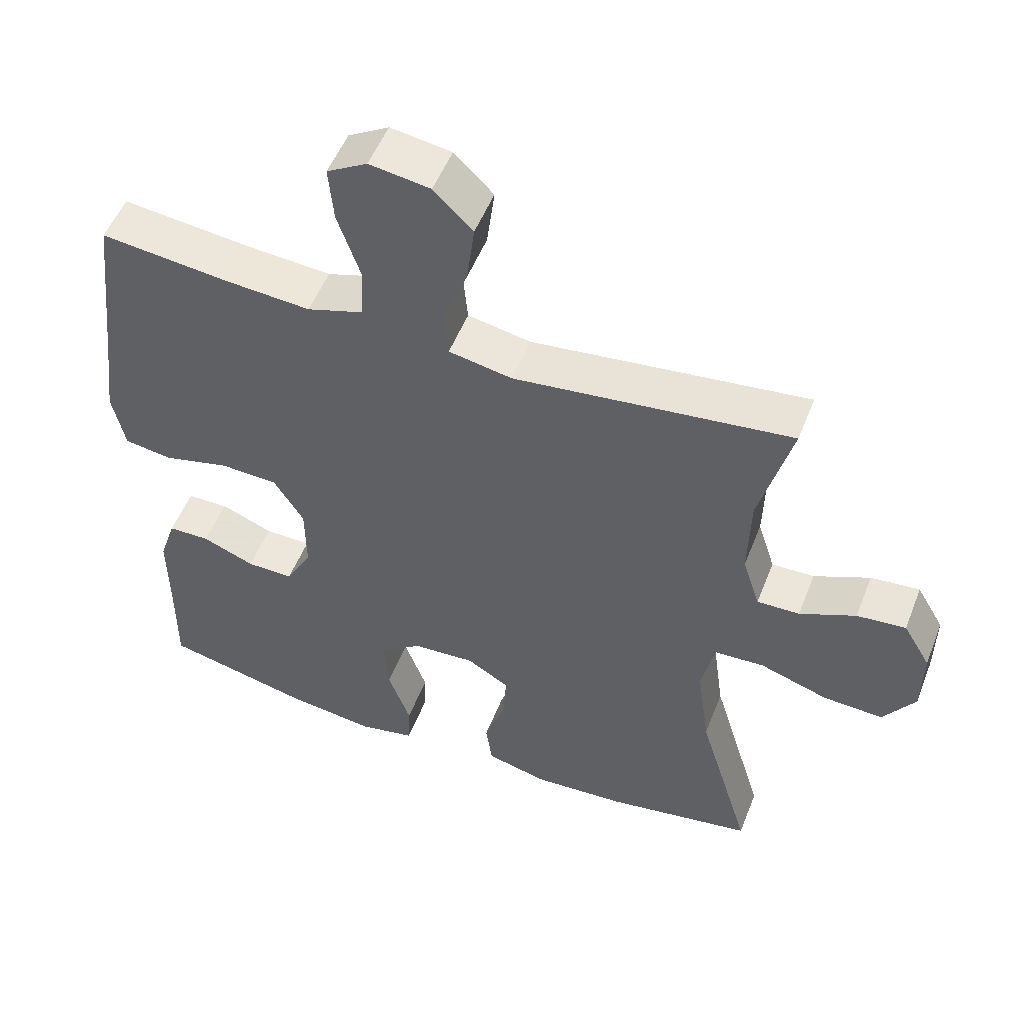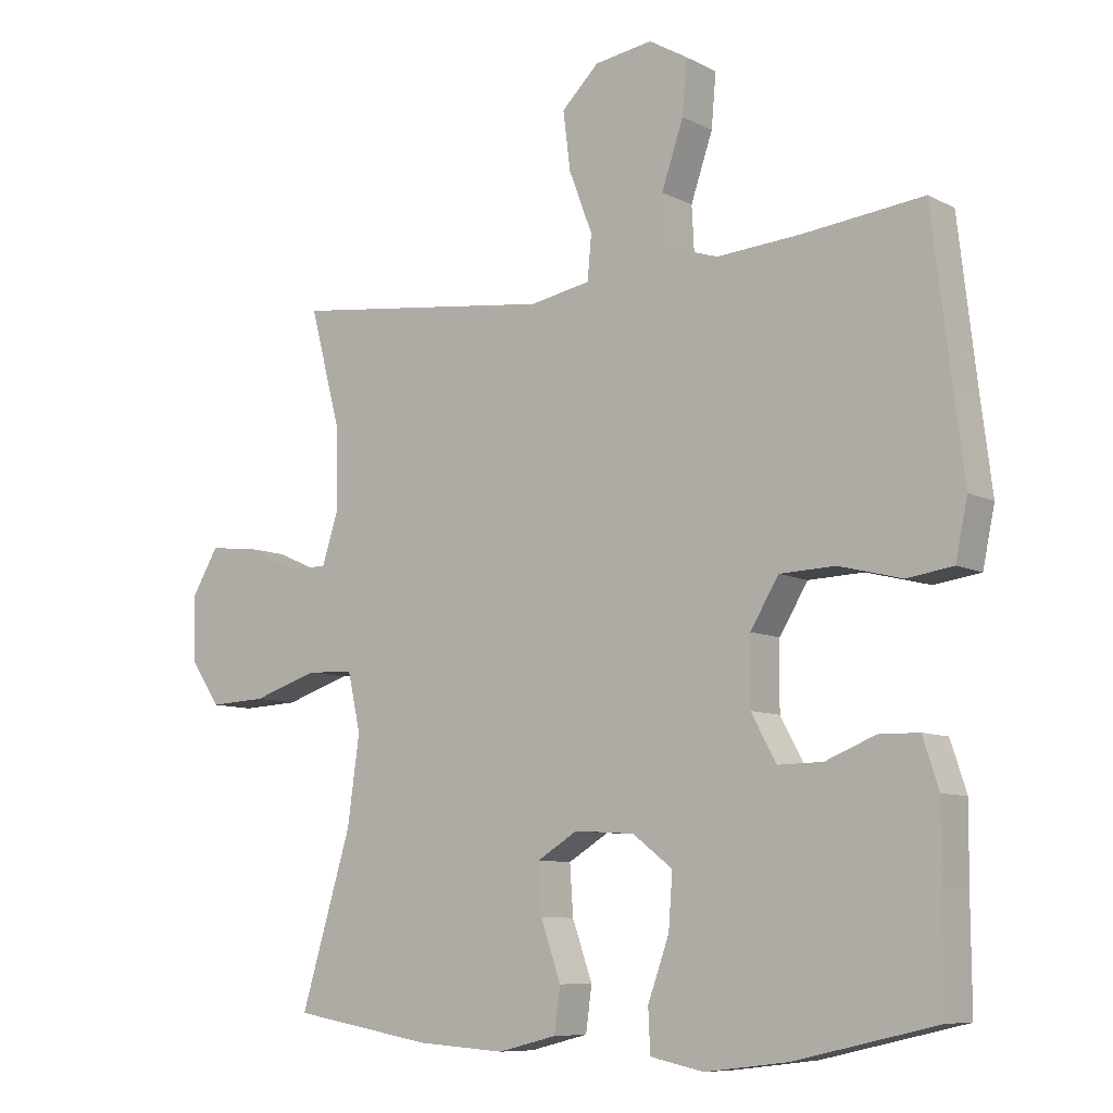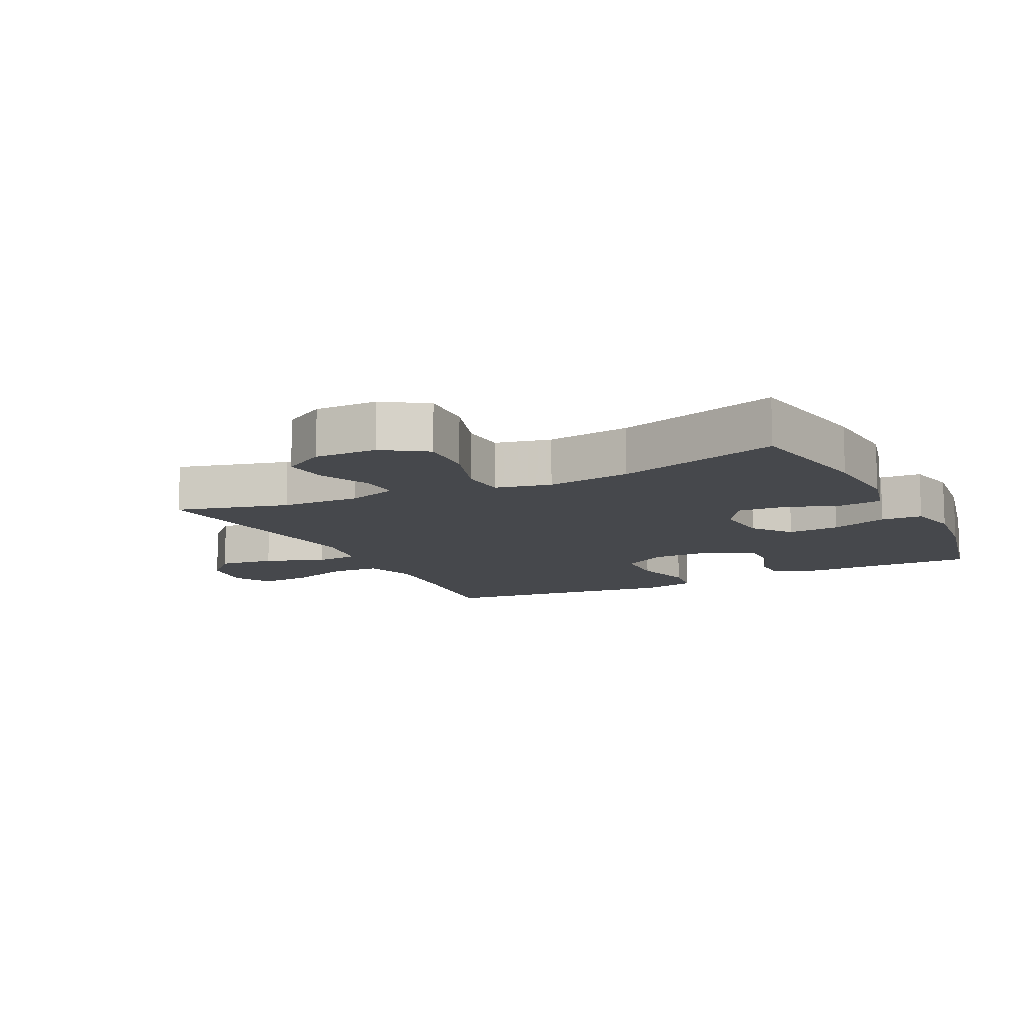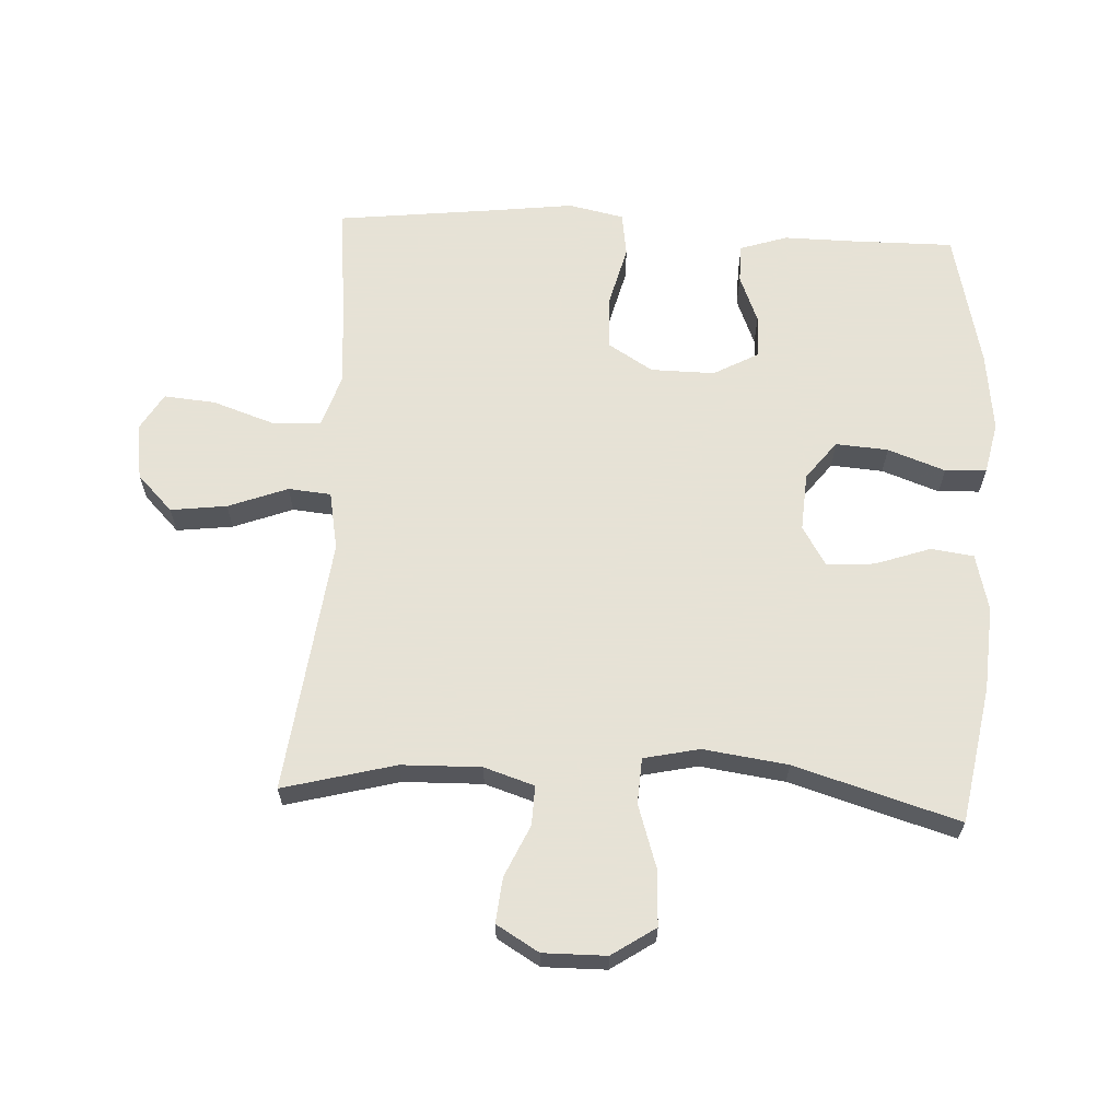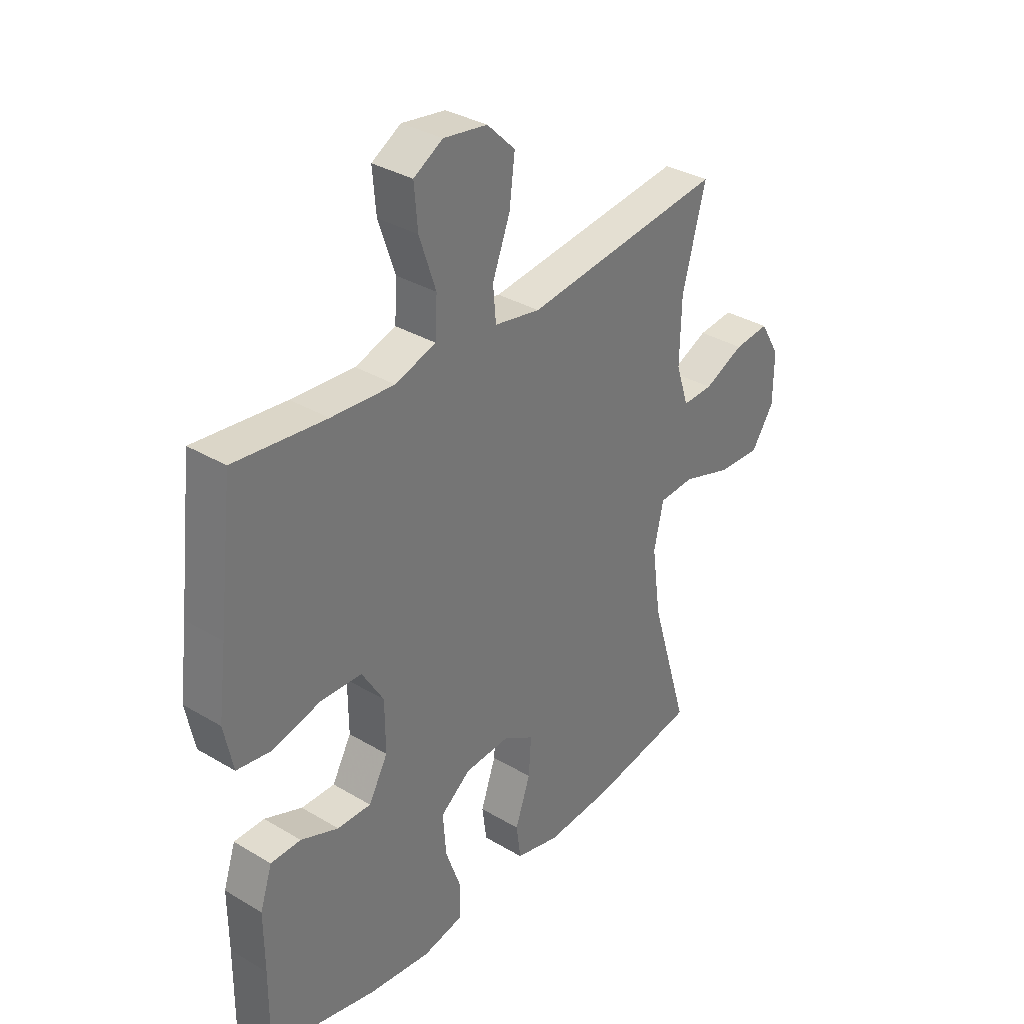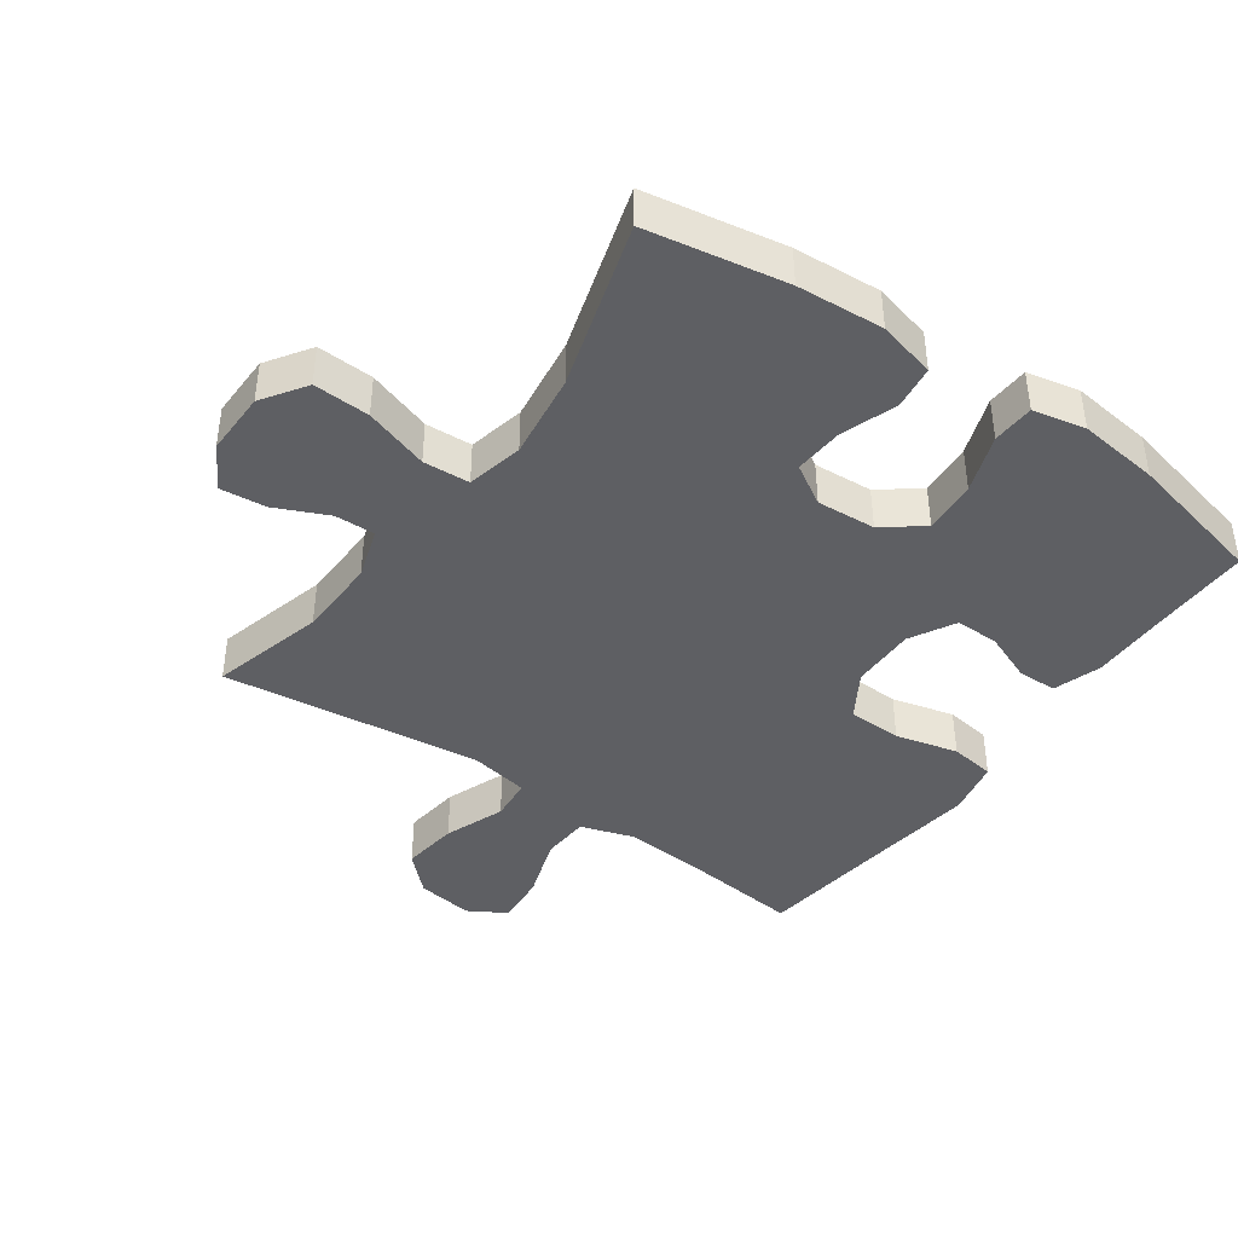
<metadata>
{"format":"obj","ext":"obj","renderer":"f3d","projection":"perspective","resolution":1024,"background":"white","views":[{"elev":52.5,"azim":21.2,"up":"+Z"},{"elev":-8.5,"azim":-143.6,"up":"+Z"},{"elev":-11.4,"azim":116.5,"up":"+Y"},{"elev":63.8,"azim":93.0,"up":"+Y"},{"elev":33.9,"azim":-51.0,"up":"+Z"},{"elev":-41.7,"azim":144.7,"up":"+Y"}]}
</metadata>
<code>
v -0.5 0.07 -0.5
v -0.499 0.07 -0.345
v -0.5 0.07 -0.231
v -0.476 0.07 -0.158
v -0.416 0.07 -0.157
v -0.341 0.07 -0.187
v -0.274 0.07 -0.188
v -0.236 0.07 -0.119
v -0.237 0.07 -0.02
v -0.28 0.07 0.05
v -0.363 0.07 0.053
v -0.458 0.07 0.029
v -0.527 0.07 0.039
v -0.545 0.07 0.125
v -0.529 0.07 0.252
v -0.5 0.07 0.5
v -0.318 0.07 0.48
v -0.193 0.07 0.471
v -0.112 0.07 0.497
v -0.108 0.07 0.571
v -0.141 0.07 0.668
v -0.148 0.07 0.748
v -0.09 0.07 0.782
v -0.003 0.07 0.769
v 0.053 0.07 0.714
v 0.042 0.07 0.627
v 0.007 0.07 0.535
v 0.013 0.07 0.469
v 0.104 0.07 0.452
v 0.5 0.07 0.5
v 0.454 0.07 0.326
v 0.451 0.07 0.203
v 0.476 0.07 0.125
v 0.537 0.07 0.127
v 0.617 0.07 0.163
v 0.687 0.07 0.17
v 0.726 0.07 0.104
v 0.725 0.07 0.006
v 0.68 0.07 -0.061
v 0.594 0.07 -0.057
v 0.496 0.07 -0.025
v 0.425 0.07 -0.029
v 0.406 0.07 -0.115
v 0.424 0.07 -0.246
v 0.5 0.07 -0.5
v 0.288 0.07 -0.537
v 0.156 0.07 -0.546
v 0.068 0.07 -0.524
v 0.059 0.07 -0.458
v 0.089 0.07 -0.372
v 0.094 0.07 -0.298
v 0.033 0.07 -0.261
v -0.057 0.07 -0.267
v -0.117 0.07 -0.313
v -0.111 0.07 -0.394
v -0.079 0.07 -0.483
v -0.082 0.07 -0.547
v -0.162 0.07 -0.564
v -0.286 0.07 -0.549
v -0.5 0 -0.5
v -0.499 0 -0.345
v -0.5 0 -0.231
v -0.476 0 -0.158
v -0.416 0 -0.157
v -0.341 0 -0.187
v -0.274 0 -0.188
v -0.236 0 -0.119
v -0.237 0 -0.02
v -0.28 0 0.05
v -0.363 0 0.053
v -0.458 0 0.029
v -0.527 0 0.039
v -0.545 0 0.125
v -0.529 0 0.252
v -0.5 0 0.5
v -0.318 0 0.48
v -0.193 0 0.471
v -0.112 0 0.497
v -0.108 0 0.571
v -0.141 0 0.668
v -0.148 0 0.748
v -0.09 0 0.782
v -0.003 0 0.769
v 0.053 0 0.714
v 0.042 0 0.627
v 0.007 0 0.535
v 0.013 0 0.469
v 0.104 0 0.452
v 0.5 0 0.5
v 0.454 0 0.326
v 0.451 0 0.203
v 0.476 0 0.125
v 0.537 0 0.127
v 0.617 0 0.163
v 0.687 0 0.17
v 0.726 0 0.104
v 0.725 0 0.006
v 0.68 0 -0.061
v 0.594 0 -0.057
v 0.496 0 -0.025
v 0.425 0 -0.029
v 0.406 0 -0.115
v 0.424 0 -0.246
v 0.5 0 -0.5
v 0.288 0 -0.537
v 0.156 0 -0.546
v 0.068 0 -0.524
v 0.059 0 -0.458
v 0.089 0 -0.372
v 0.094 0 -0.298
v 0.033 0 -0.261
v -0.057 0 -0.267
v -0.117 0 -0.313
v -0.111 0 -0.394
v -0.079 0 -0.483
v -0.082 0 -0.547
v -0.162 0 -0.564
v -0.286 0 -0.549
f 58 59 1 2
f 55 56 57 58
f 54 55 58 2
f 53 54 2 3
f 52 53 3
f 47 48 49 50
f 47 50 51
f 44 45 46 47
f 43 44 47 51
f 42 43 51 52
f 38 39 40 41
f 38 41 42
f 37 38 42
f 34 35 36 37
f 33 34 37 42
f 32 33 42 52
f 29 30 31
f 28 29 31 32
f 24 25 26 27
f 22 23 24 27
f 20 21 22 27
f 19 20 27 28
f 18 19 28 32
f 15 16 17
f 11 12 13 14
f 10 11 14 15
f 3 4 5 6
f 3 6 7
f 52 3 7
f 32 52 7 8
f 18 32 8 9
f 10 15 17 18
f 9 10 18
f 61 60 118 117
f 117 116 115 114
f 61 117 114 113
f 62 61 113 112
f 62 112 111
f 109 108 107 106
f 110 109 106
f 106 105 104 103
f 110 106 103 102
f 111 110 102 101
f 100 99 98 97
f 101 100 97
f 101 97 96
f 96 95 94 93
f 101 96 93 92
f 111 101 92 91
f 90 89 88
f 91 90 88 87
f 86 85 84 83
f 86 83 82 81
f 86 81 80 79
f 87 86 79 78
f 91 87 78 77
f 76 75 74
f 73 72 71 70
f 74 73 70 69
f 65 64 63 62
f 66 65 62
f 66 62 111
f 67 66 111 91
f 68 67 91 77
f 77 76 74 69
f 77 69 68
f 1 60 61 2
f 2 61 62 3
f 3 62 63 4
f 4 63 64 5
f 5 64 65 6
f 6 65 66 7
f 7 66 67 8
f 8 67 68 9
f 9 68 69 10
f 10 69 70 11
f 11 70 71 12
f 12 71 72 13
f 13 72 73 14
f 14 73 74 15
f 15 74 75 16
f 16 75 76 17
f 17 76 77 18
f 18 77 78 19
f 19 78 79 20
f 20 79 80 21
f 21 80 81 22
f 22 81 82 23
f 23 82 83 24
f 24 83 84 25
f 25 84 85 26
f 26 85 86 27
f 27 86 87 28
f 28 87 88 29
f 29 88 89 30
f 30 89 90 31
f 31 90 91 32
f 32 91 92 33
f 33 92 93 34
f 34 93 94 35
f 35 94 95 36
f 36 95 96 37
f 37 96 97 38
f 38 97 98 39
f 39 98 99 40
f 40 99 100 41
f 41 100 101 42
f 42 101 102 43
f 43 102 103 44
f 44 103 104 45
f 45 104 105 46
f 46 105 106 47
f 47 106 107 48
f 48 107 108 49
f 49 108 109 50
f 50 109 110 51
f 51 110 111 52
f 52 111 112 53
f 53 112 113 54
f 54 113 114 55
f 55 114 115 56
f 56 115 116 57
f 57 116 117 58
f 58 117 118 59
f 59 118 60 1

</code>
